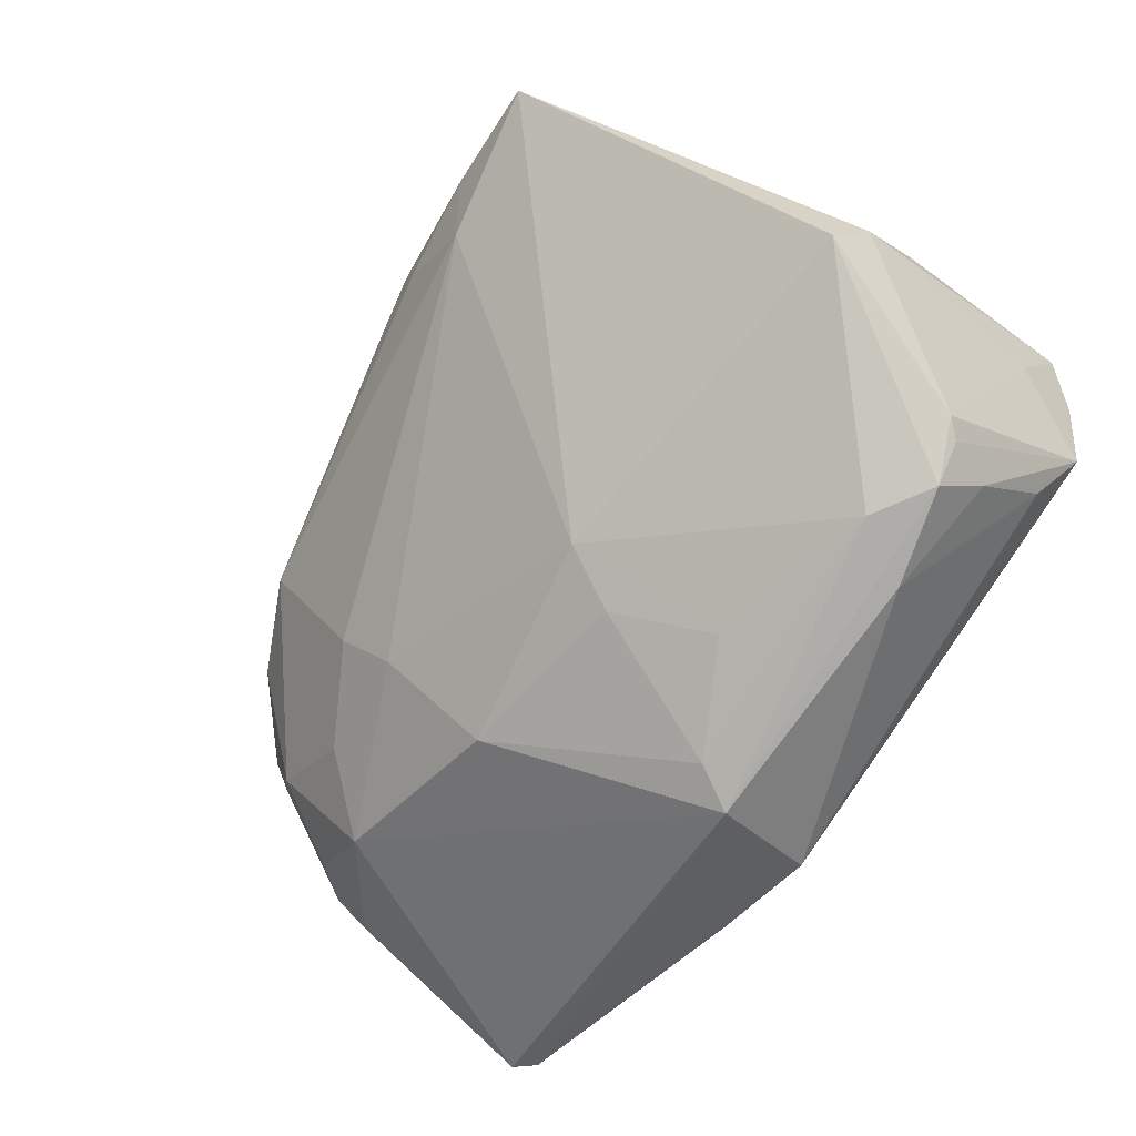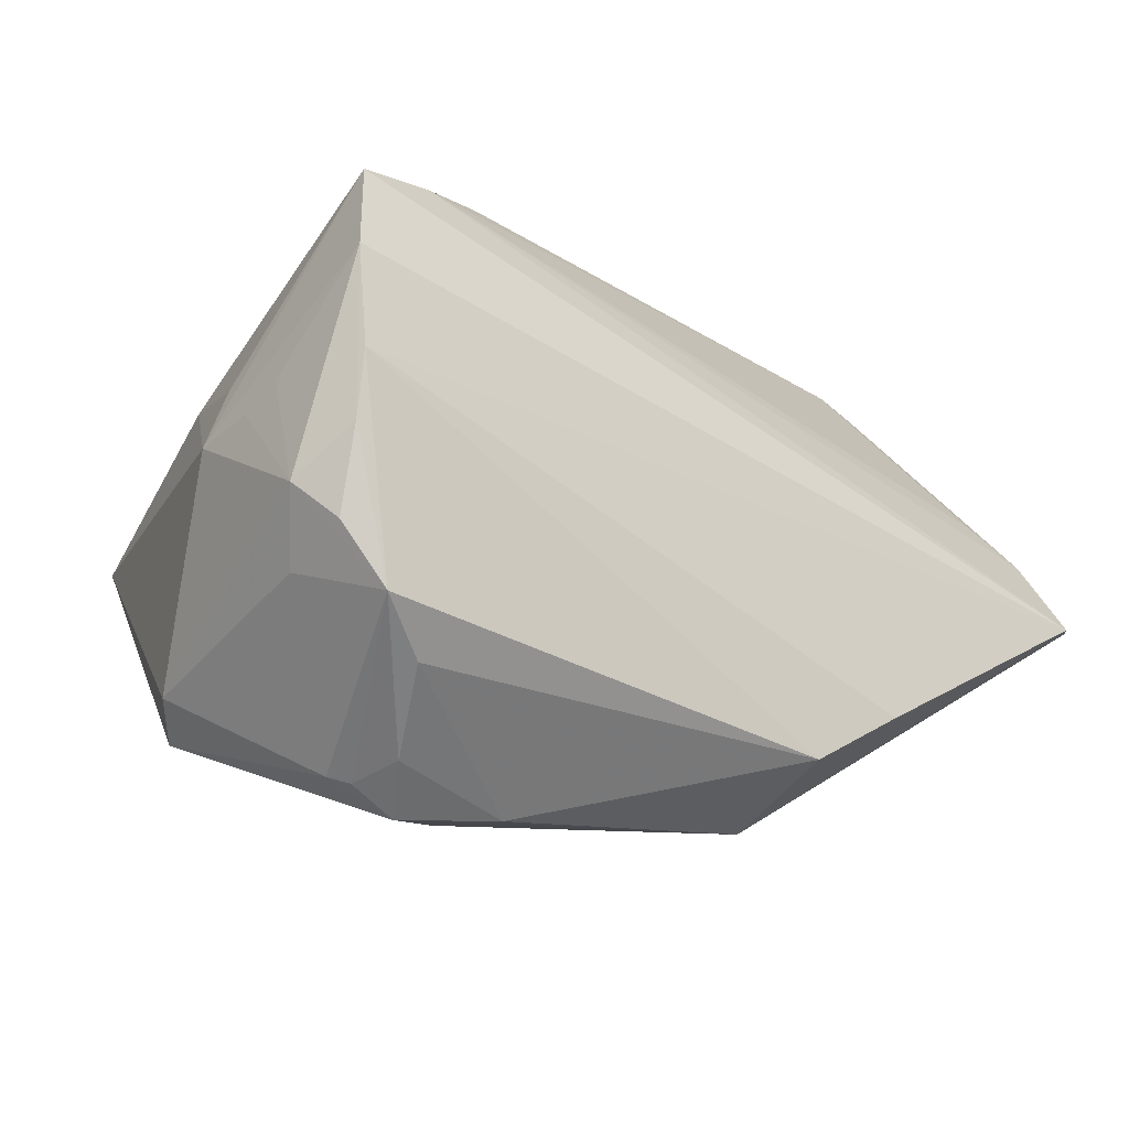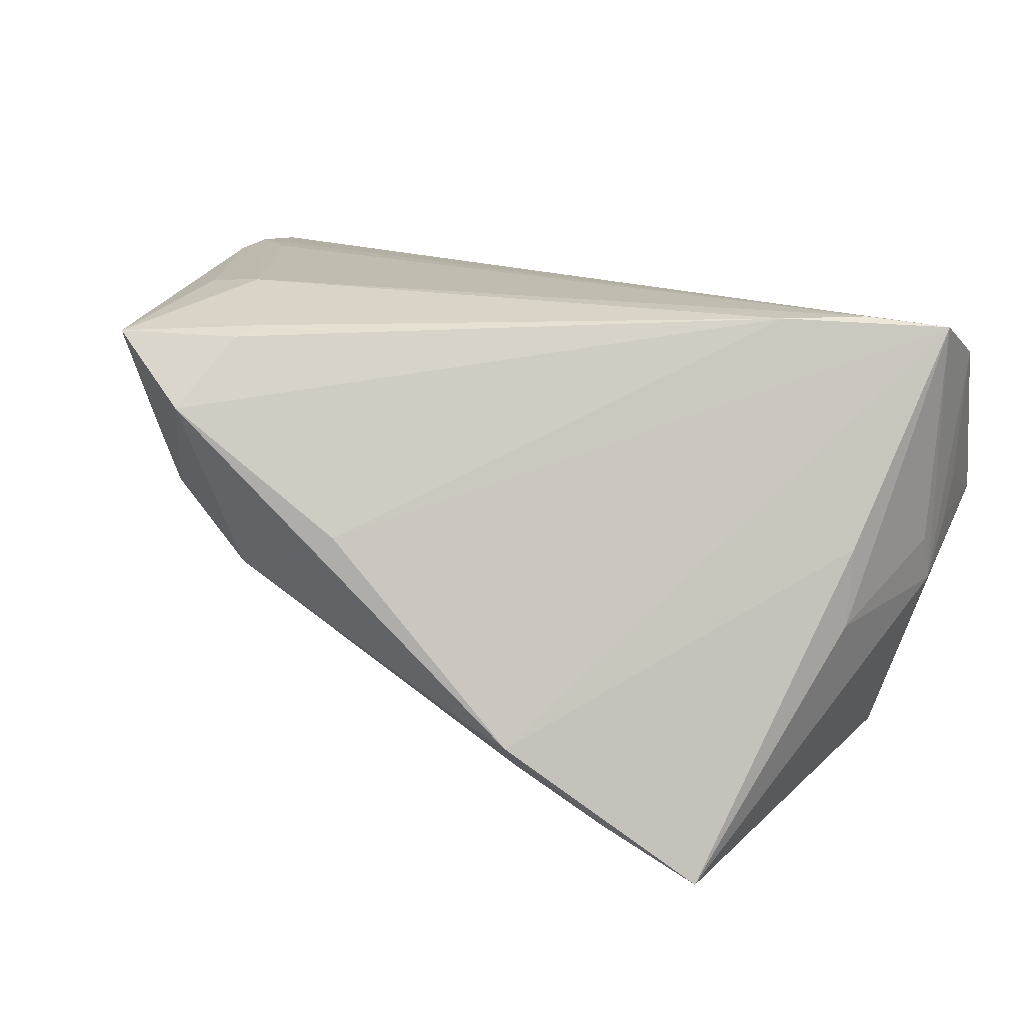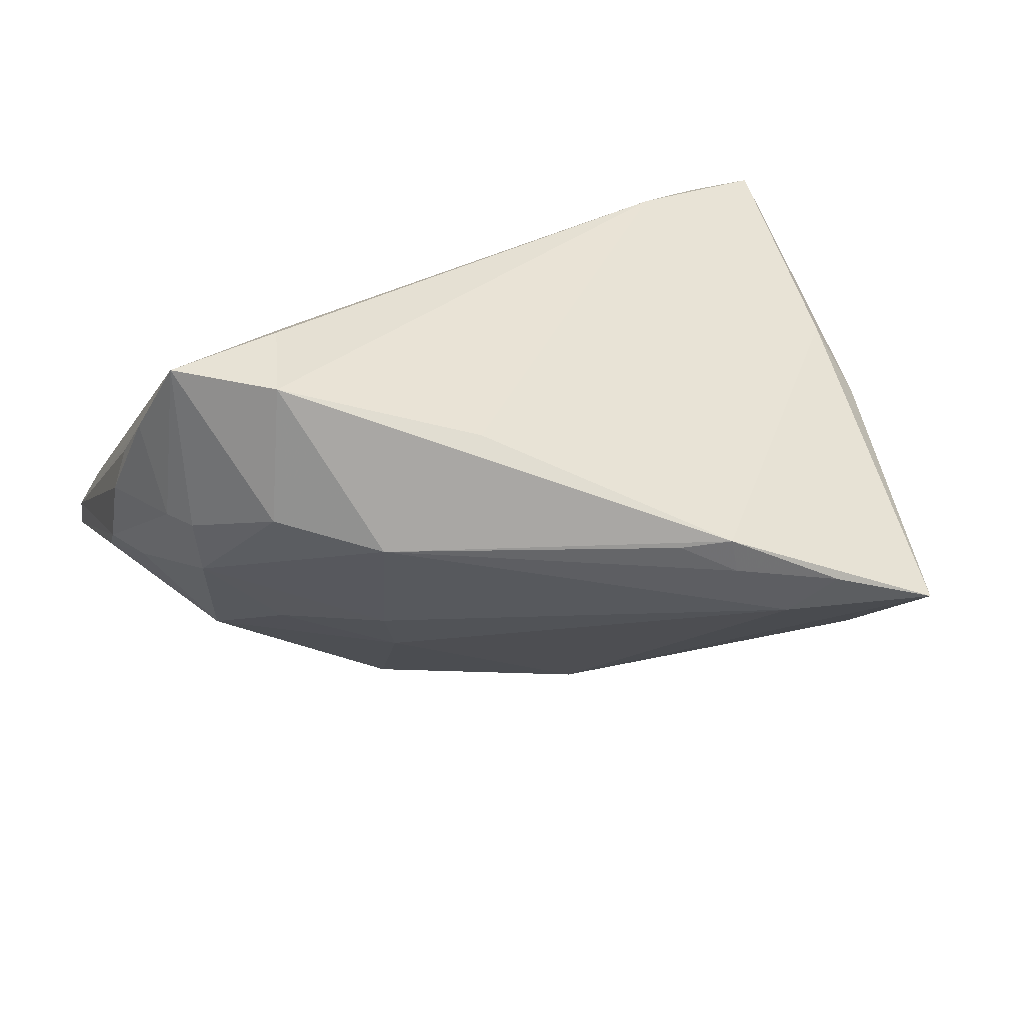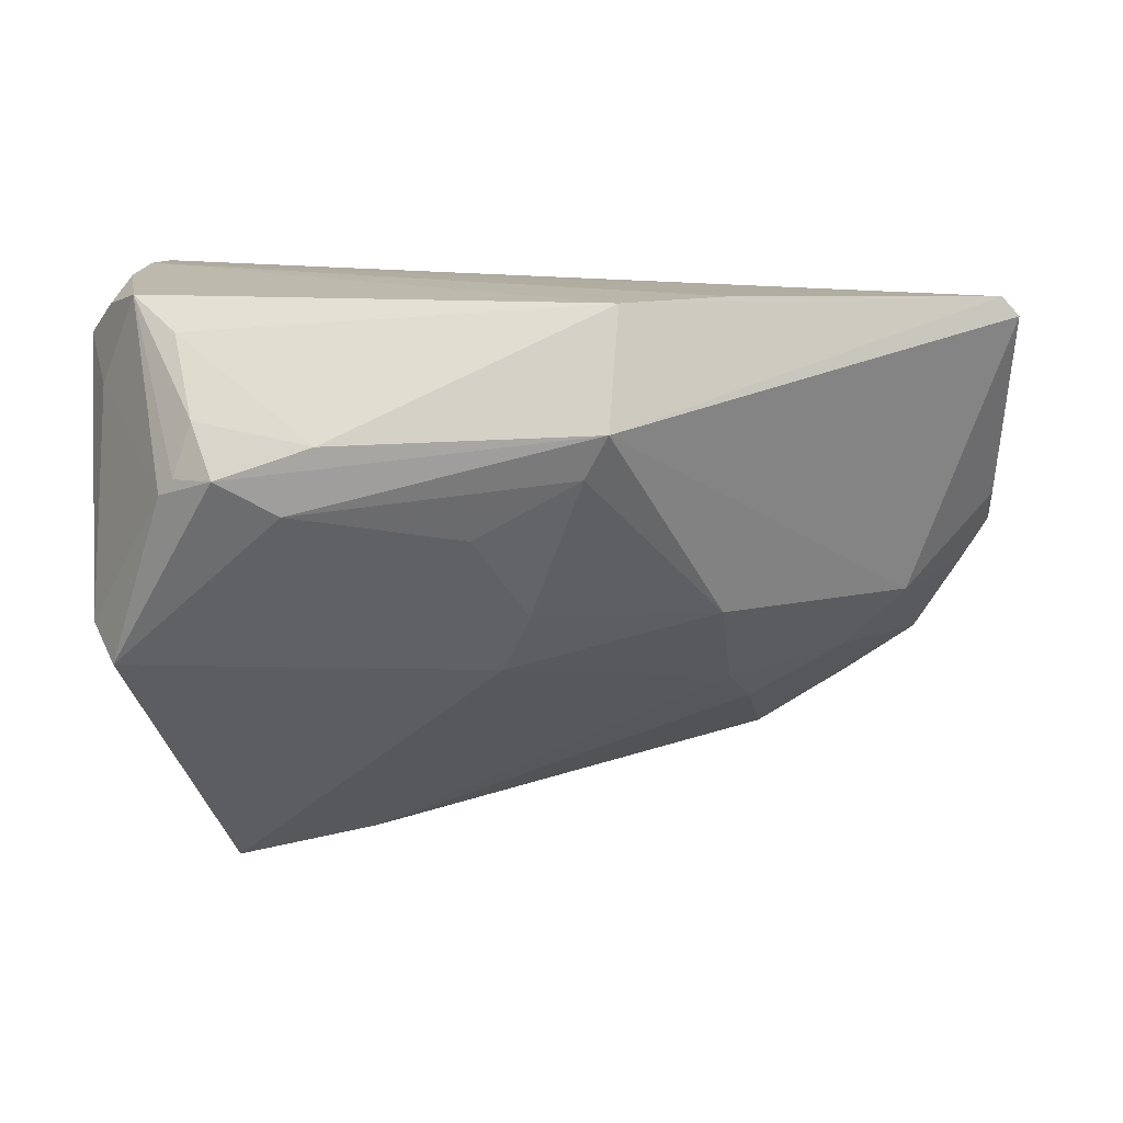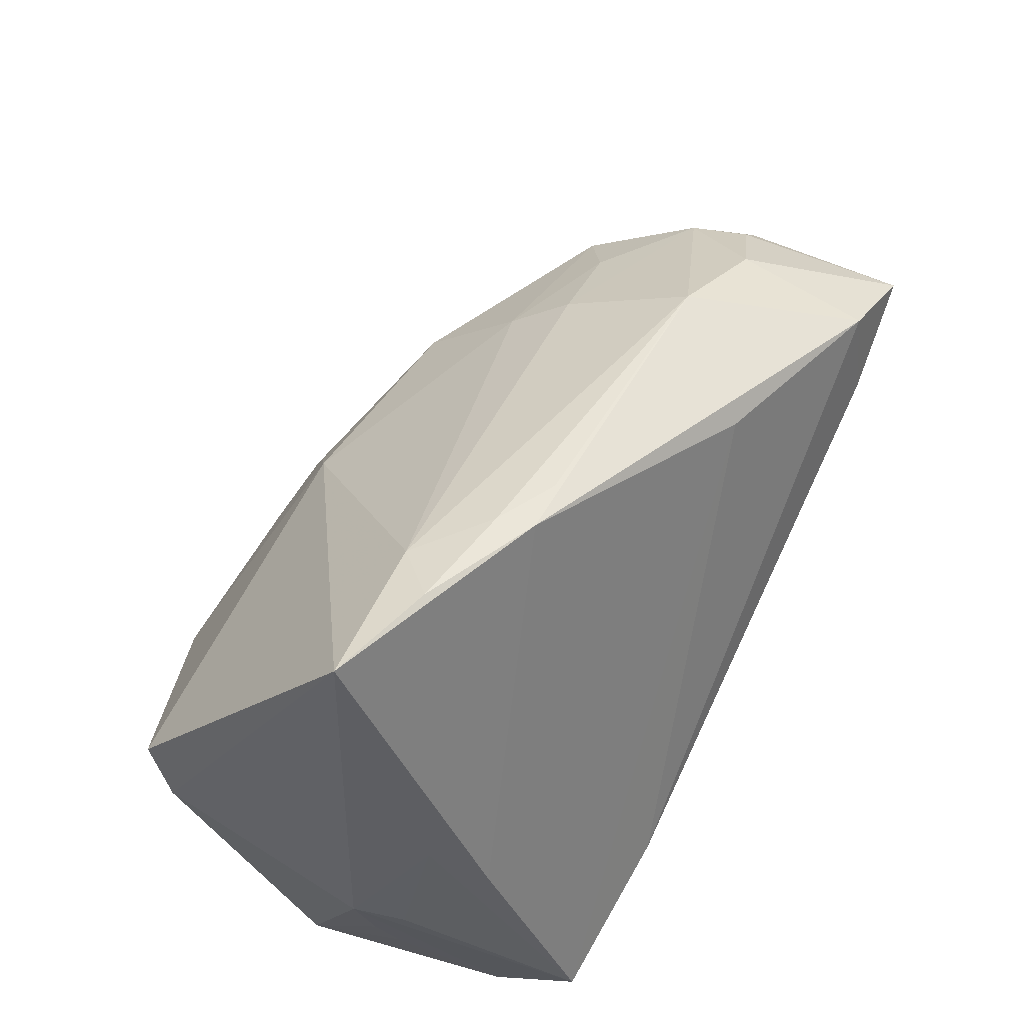
<metadata>
{"format":"obj","ext":"obj","renderer":"f3d","projection":"perspective","resolution":1024,"background":"white","views":[{"elev":-77.4,"azim":-126.0,"up":"+Z"},{"elev":-10.6,"azim":-34.3,"up":"+Z"},{"elev":60.3,"azim":-154.9,"up":"+Z"},{"elev":27.3,"azim":161.7,"up":"+Z"},{"elev":-71.0,"azim":2.1,"up":"+Z"},{"elev":64.0,"azim":-63.0,"up":"+Y"}]}
</metadata>
<code>
v 0.0226 0.01708 -0.003325
v -0.0534 -0.00181 -0.02053
v 0.005942 -0.02558 -0.03408
v 0.04755 0.01029 0.01247
v 0.03096 0.006244 0.03317
v -0.0358 -0.02679 0.03276
v -0.05165 -0.02712 -0.01047
v -0.04108 -0.02139 -0.03054
v -0.009321 -0.01344 -0.0315
v -0.05074 -0.03555 -0.00626
v 0.003126 -0.02038 -0.033
v 0.05407 -0.02625 -0.002657
v -0.04846 -0.03459 0.02247
v -0.04501 -0.002891 0.01964
v -0.04668 -0.03802 -0.01335
v 0.04609 -0.02246 0.006007
v -0.04295 -0.0194 -0.02977
v 0.03416 0.01032 -0.00411
v 0.01984 0.01181 -0.01006
v -0.05219 -0.02419 0.009849
v 0.04511 0.0135 0.01208
v -0.05075 0.001833 -0.02512
v 0.04633 0.01405 0.03288
v -0.04877 -0.03658 0.01119
v -0.05314 -0.01926 0.007165
v -0.01592 0.03601 0.01111
v 0.04106 0.002029 -0.008329
v -0.02971 0.03741 0.004258
v -0.009809 0.03471 0.01058
v 0.03526 0.02056 0.03164
v -0.04254 0.03802 -8.758e-05
v 0.01964 -0.03712 -0.0212
v 0.05288 -0.002433 0.004108
v -0.04553 -0.02996 0.03222
v 0.02484 0.02696 0.01193
v 0.03669 0.02128 0.0151
v 0.007528 -0.03802 -0.02664
v 0.05241 0.0008676 0.01236
v 0.05176 -0.03296 -0.007812
v -0.0293 -0.01777 -0.03408
v -0.006841 0.004443 -0.02433
v 0.03274 0.009636 0.03408
v -0.02673 -0.02132 0.03389
v -0.003385 -0.002732 -0.02699
v 0.04425 -0.003202 0.02304
v -0.0364 -0.022 -0.03408
v 0.04396 0.01185 0.005102
v -0.03891 -0.02726 -0.02852
v -0.04743 0.003931 0.0129
v 0.05106 0.003066 0.01832
v 0.05136 -0.02548 0.0009162
v -0.02477 0.03425 -0.0009037
v -0.04977 -0.03679 0.003581
v 0.04964 0.007514 0.02335
v -0.05407 -0.01137 0.005006
v 0.0381 -0.004193 0.02547
v -0.05202 -0.01306 0.01113
v 0.05381 -0.03057 -0.007836
v -0.01697 0.03558 0.006664
v 0.01208 0.0251 0.02442
v -0.05402 -0.03132 -0.002215
v 0.01843 -0.000617 -0.02154
v -0.02515 -0.02539 -0.03393
v 0.05271 -0.006766 0.0006871
v -0.04132 -0.03496 -0.01959
v 0.05192 -0.02075 0.004253
v 0.04978 0.00182 0.003076
f 34 55 13
f 13 39 34
f 24 15 37
f 24 39 13
f 12 39 58
f 3 39 37
f 3 58 39
f 40 3 46
f 13 55 25
f 12 58 33
f 37 39 32
f 32 24 37
f 39 24 32
f 1 35 47
f 37 15 65
f 61 55 2
f 61 25 55
f 34 14 49
f 43 42 30
f 51 39 12
f 56 16 51
f 51 45 56
f 11 3 40
f 62 3 11
f 22 41 40
f 40 46 22
f 22 17 2
f 46 17 22
f 66 51 12
f 45 51 66
f 47 35 36
f 36 35 30
f 62 41 19
f 41 22 31
f 31 22 2
f 31 49 14
f 2 55 31
f 55 49 31
f 15 17 8
f 8 17 46
f 37 65 63
f 63 3 37
f 63 46 3
f 48 65 15
f 15 8 48
f 48 8 46
f 46 63 48
f 48 63 65
f 15 24 53
f 53 24 13
f 13 61 53
f 7 61 2
f 15 61 7
f 2 17 7
f 7 17 15
f 13 25 20
f 20 61 13
f 25 61 20
f 55 34 57
f 57 49 55
f 34 49 57
f 5 43 56
f 42 43 5
f 6 16 56
f 56 43 6
f 6 43 34
f 6 51 16
f 6 34 39
f 39 51 6
f 34 43 60
f 60 43 30
f 40 41 9
f 9 11 40
f 18 1 47
f 18 19 1
f 47 36 21
f 54 66 12
f 30 42 23
f 23 36 30
f 56 45 23
f 23 21 36
f 23 5 56
f 42 5 23
f 45 66 23
f 66 54 23
f 35 1 52
f 1 19 52
f 52 19 41
f 41 31 52
f 26 31 14
f 26 14 34
f 34 60 26
f 26 60 30
f 30 35 26
f 10 61 15
f 15 53 10
f 10 53 61
f 44 9 41
f 11 9 44
f 44 41 62
f 62 11 44
f 47 67 27
f 27 18 47
f 62 19 27
f 19 18 27
f 27 3 62
f 58 3 27
f 12 33 38
f 4 23 54
f 54 38 4
f 21 23 4
f 4 38 33
f 47 21 4
f 33 67 4
f 4 67 47
f 29 26 35
f 64 67 33
f 64 27 67
f 64 33 58
f 58 27 64
f 50 54 12
f 12 38 50
f 50 38 54
f 31 26 28
f 28 52 31
f 26 29 59
f 59 28 26
f 59 29 35
f 35 52 59
f 52 28 59

</code>
